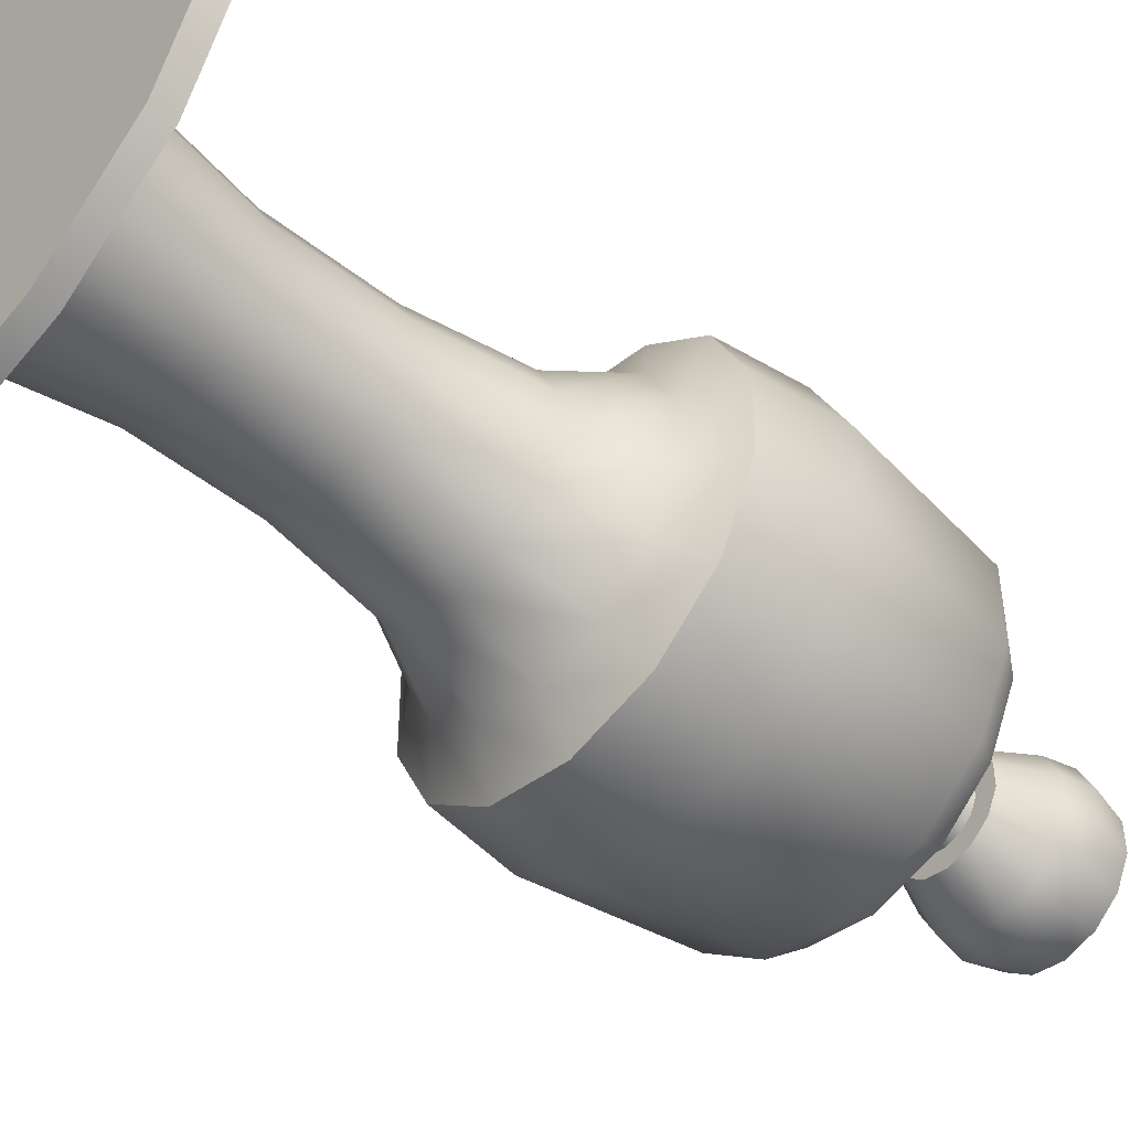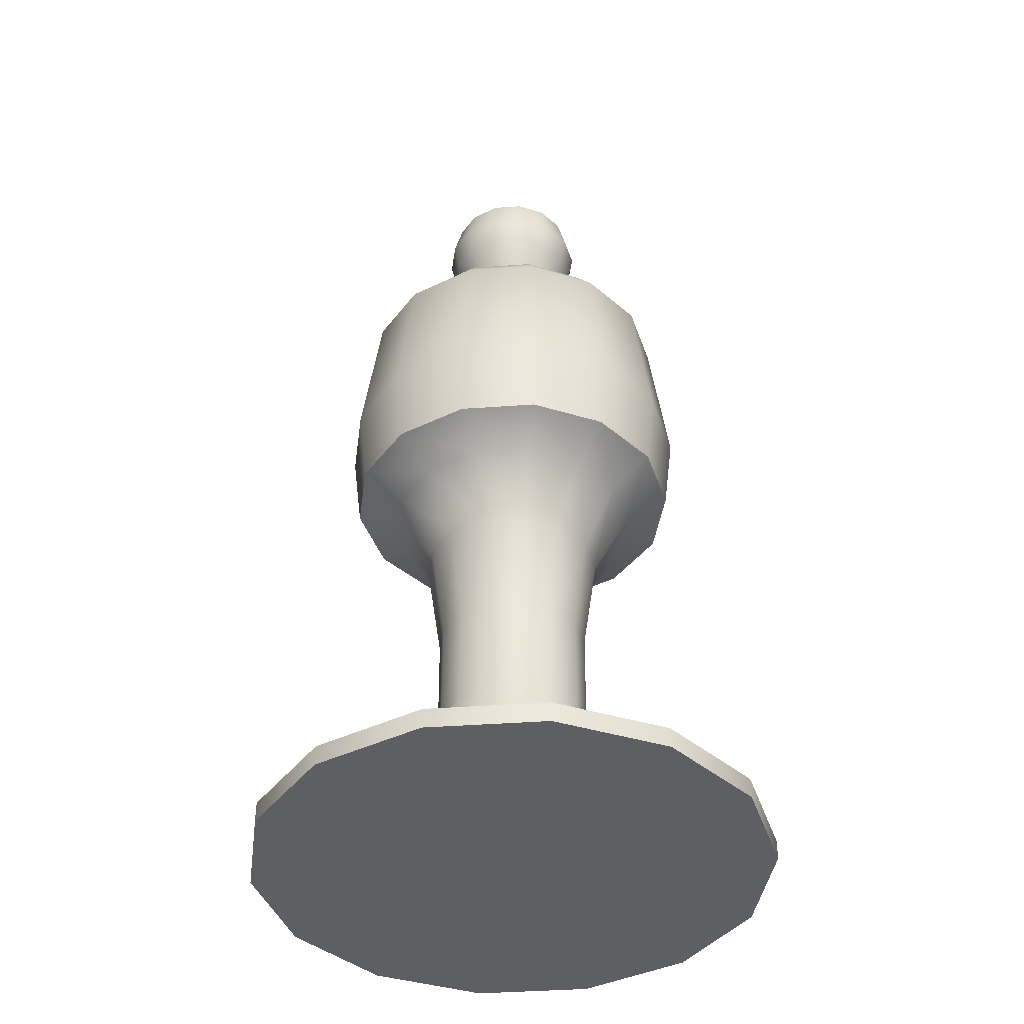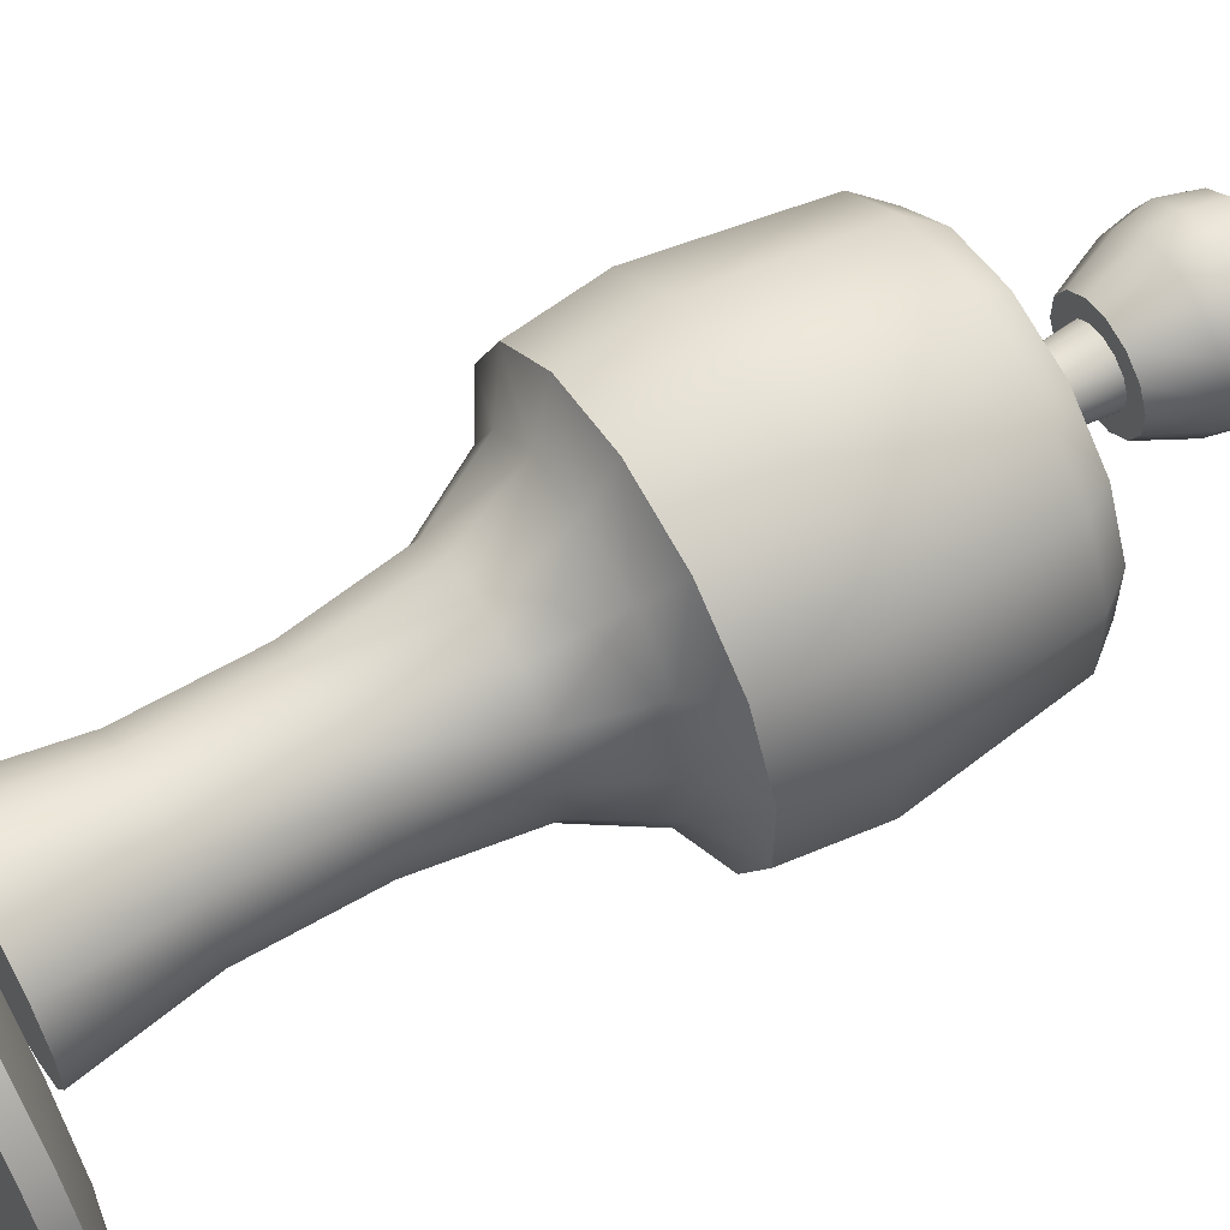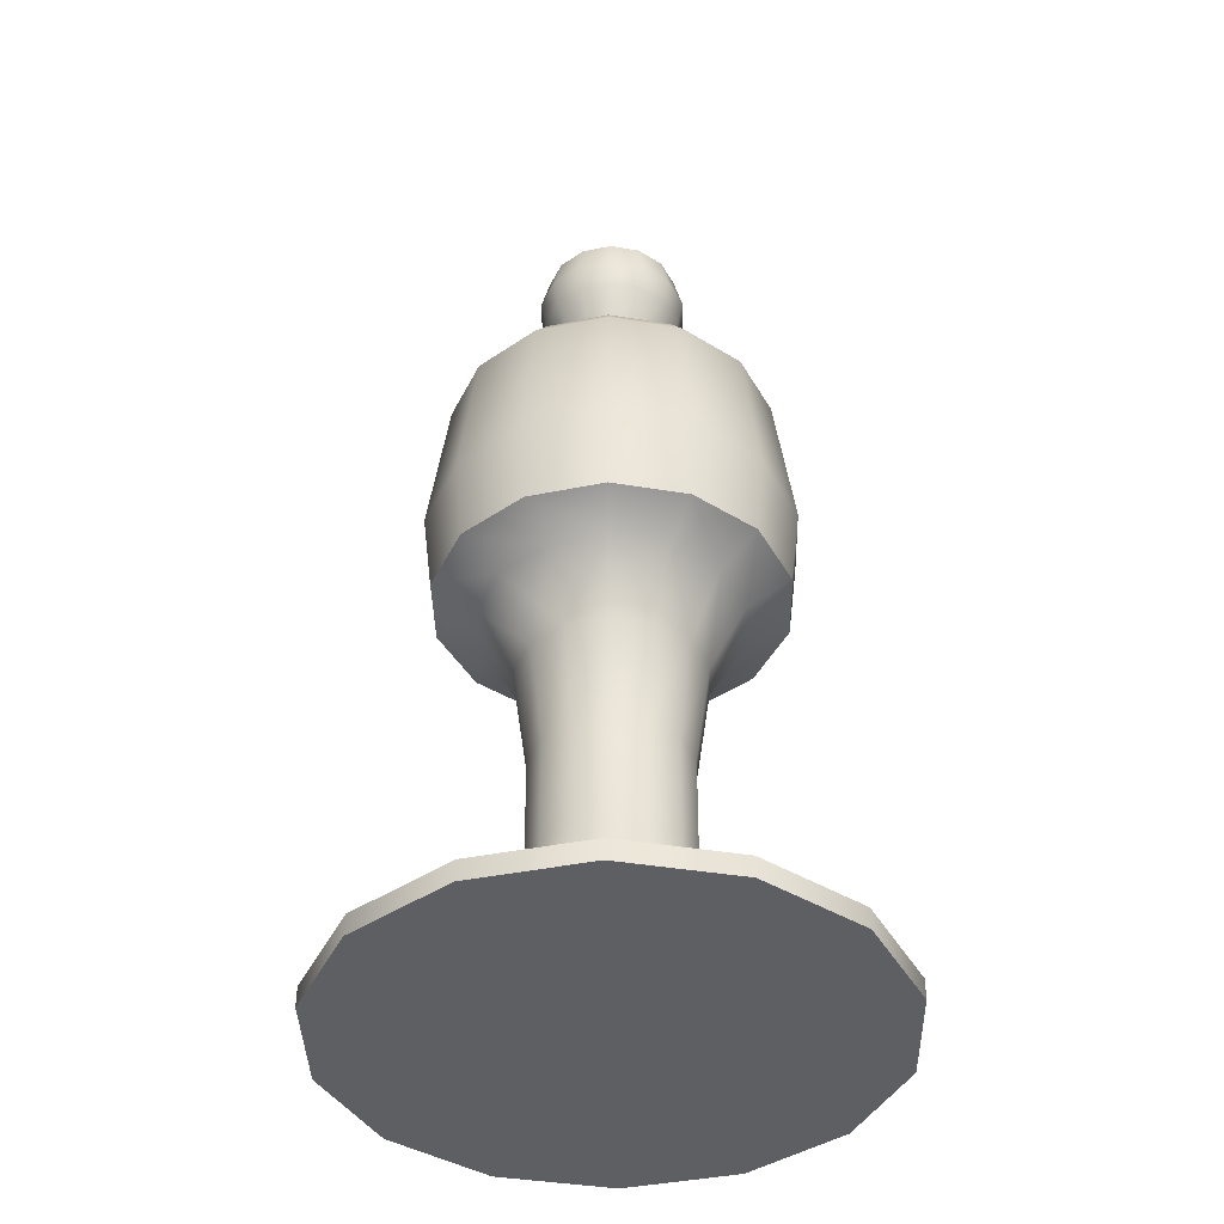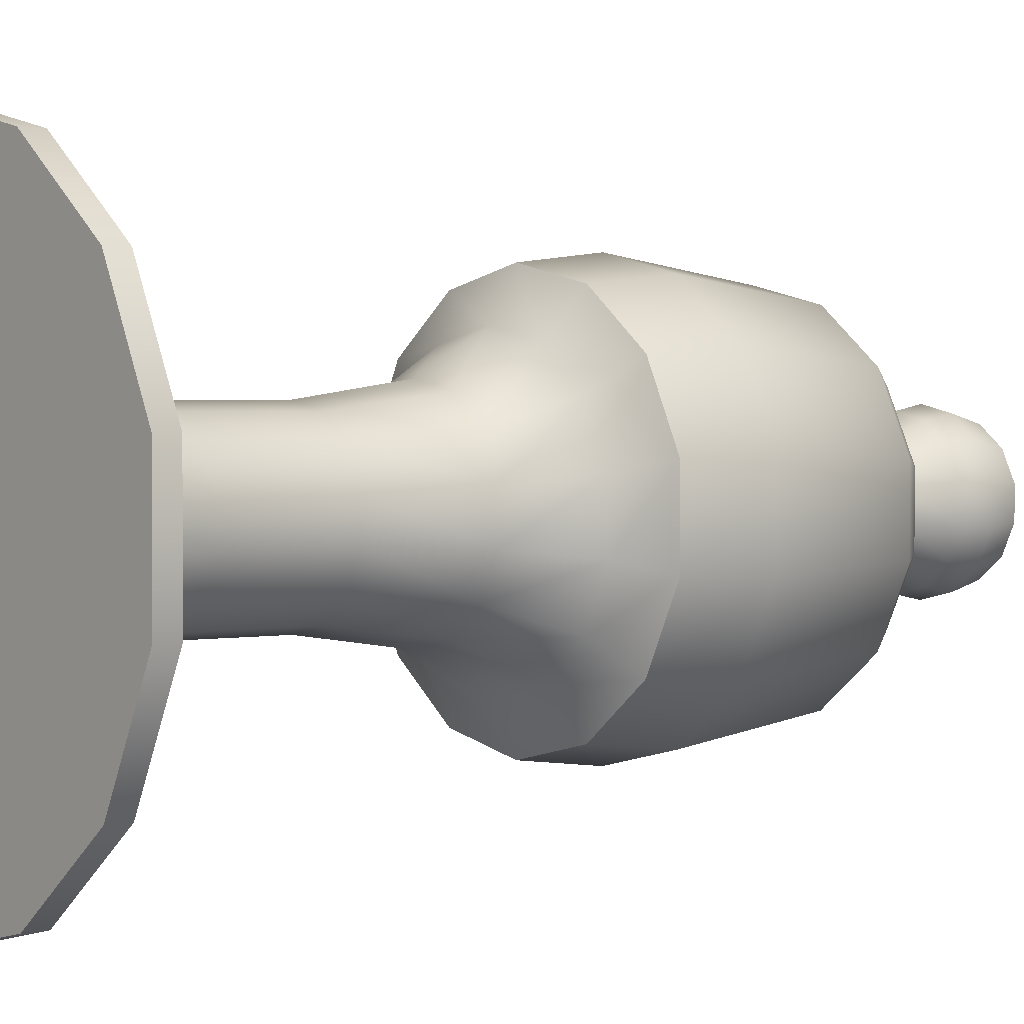
<metadata>
{"format":"obj","ext":"obj","renderer":"f3d","projection":"perspective","resolution":1024,"background":"white","views":[{"elev":-48.9,"azim":48.8,"up":"+Z"},{"elev":-40.5,"azim":95.1,"up":"+Y"},{"elev":61.0,"azim":59.4,"up":"+Z"},{"elev":-40.5,"azim":-24.4,"up":"+Y"},{"elev":1.7,"azim":50.6,"up":"+Z"}]}
</metadata>
<code>
o human-short.004
v -0.1021 1.213 -0.2119
v -0.09447 0.7424 -0.1962
v -0.1839 1.213 -0.1467
v -0.1702 0.7424 -0.1358
v -0.2293 1.213 -0.05234
v -0.2123 0.7424 -0.04845
v -0.2293 1.213 0.05234
v -0.2123 0.7424 0.04845
v -0.1839 1.213 0.1467
v -0.1702 0.7424 0.1358
v -0.1021 1.213 0.2119
v -0.09447 0.7424 0.1962
v 0 1.213 0.2352
v 0 0.7424 0.2177
v 0.1021 1.213 0.2119
v 0.09447 0.7424 0.1962
v 0.1839 1.213 0.1467
v 0.1702 0.7424 0.1358
v 0.2293 1.213 0.05234
v 0.2123 0.7424 0.04845
v 0.2293 1.213 -0.05234
v 0.2123 0.7424 -0.04845
v 0.1839 1.213 -0.1467
v 0.1702 0.7424 -0.1358
v 0.1021 1.213 -0.2119
v 0.09447 0.7424 -0.1962
v 0 1.213 -0.2352
v 0 0.7424 -0.2177
v -0.02295 1.189 -0.04765
v -0.04135 1.189 -0.03297
v -0.05156 1.189 -0.01177
v -0.05156 1.189 0.01177
v -0.04135 1.189 0.03297
v -0.02295 1.189 0.04765
v -0 1.189 0.05288
v 0.02295 1.189 0.04765
v 0.04135 1.189 0.03297
v 0.05156 1.189 0.01177
v 0.05156 1.189 -0.01177
v 0.04135 1.189 -0.03297
v 0.02295 1.189 -0.04765
v -0 1.189 -0.05288
v -0 1.346 -0.05288
v -0.02295 1.346 -0.04765
v -0.02295 1.346 0.04765
v -0 1.346 0.05288
v 0.02295 1.346 0.04765
v -0.04135 1.346 -0.03297
v 0.04135 1.346 0.03297
v -0.05156 1.346 0.01177
v -0.04135 1.346 0.03297
v 0.05156 1.346 0.01177
v 0.05156 1.346 -0.01177
v -0.05156 1.346 -0.01177
v 0.04135 1.346 -0.03297
v 0.02295 1.346 -0.04765
v -0.0366 1.342 -0.076
v -0.06595 1.342 -0.0526
v -0.08224 1.342 -0.01877
v -0.08224 1.342 0.01877
v -0.06595 1.342 0.0526
v -0.0366 1.342 0.076
v -0 1.342 0.08436
v 0.0366 1.342 0.076
v 0.06595 1.342 0.0526
v 0.08224 1.342 0.01877
v 0.08224 1.342 -0.01877
v 0.06595 1.342 -0.0526
v 0.0366 1.342 -0.076
v -0 1.342 -0.08436
v -0 1.553 -0.06445
v -0.02796 1.553 -0.05807
v -0.02796 1.553 0.05807
v -0 1.553 0.06445
v 0.02796 1.553 0.05807
v -0.05039 1.553 -0.04018
v 0.05039 1.553 0.04018
v -0.06284 1.553 0.01434
v -0.05039 1.553 0.04018
v 0.06284 1.553 0.01434
v 0.06284 1.553 -0.01434
v -0.06284 1.553 -0.01434
v 0.05039 1.553 -0.04018
v 0.02796 1.553 -0.05807
v -0.1296 0.069 -0.2691
v -0.1891 0.000889 -0.3928
v -0.2335 0.069 -0.1862
v -0.3408 0.000889 -0.2718
v -0.2912 0.069 -0.06646
v -0.425 0.000889 -0.097
v -0.2912 0.069 0.06646
v -0.425 0.000889 0.097
v -0.2335 0.069 0.1862
v -0.3408 0.000889 0.2718
v -0.1296 0.069 0.2691
v -0.1891 0.000889 0.3928
v -0 0.069 0.2987
v -0 0.000889 0.4359
v 0.1296 0.069 0.2691
v 0.1891 0.000889 0.3928
v 0.2335 0.069 0.1862
v 0.3408 0.000889 0.2718
v 0.2912 0.069 0.06646
v 0.425 0.000889 0.097
v 0.2912 0.069 -0.06646
v 0.425 0.000889 -0.097
v 0.2335 0.069 -0.1862
v 0.3408 0.000889 -0.2718
v 0.1296 0.069 -0.2691
v 0.1891 0.000889 -0.3928
v -0 0.069 -0.2987
v -0 0.000889 -0.4359
v 0 1.166 0.2738
v -0.1188 1.166 0.2467
v -0.267 1.166 -0.06094
v 0 1.166 -0.2738
v 0.1188 1.166 -0.2467
v 0.2141 1.166 -0.1707
v -0.2141 1.166 0.1707
v 0.267 1.166 -0.06094
v -0.2141 1.166 -0.1707
v 0.267 1.166 0.06094
v 0.2141 1.166 0.1707
v -0.267 1.166 0.06094
v 0.1188 1.166 0.2467
v -0.1188 1.166 -0.2467
v -0.06721 0.633 -0.1396
v 0 0.633 -0.1549
v -0.151 0.633 0.03447
v -0.151 0.633 -0.03447
v 0.06721 0.633 0.1396
v 0 0.633 0.1549
v 0.1211 0.633 0.09659
v -0.1211 0.633 -0.09659
v 0.151 0.633 0.03447
v -0.1211 0.633 0.09659
v 0.151 0.633 -0.03447
v 0.1211 0.633 -0.09659
v 0.06721 0.633 -0.1396
v -0.06721 0.633 0.1396
v -0.05632 0.2798 -0.1169
v 0 0.2798 -0.1298
v -0.1265 0.2798 0.02888
v -0.1265 0.2798 -0.02888
v 0.05632 0.2798 0.1169
v 0 0.2798 0.1298
v 0.1015 0.2798 0.08093
v -0.1015 0.2798 -0.08093
v 0.1265 0.2798 0.02888
v -0.1015 0.2798 0.08093
v 0.1265 0.2798 -0.02888
v 0.1015 0.2798 -0.08093
v 0.05632 0.2798 -0.1169
v -0.05632 0.2798 0.1169
v -0.06924 0.09585 -0.1438
v 0 0.09585 -0.1596
v -0.1556 0.09585 0.03551
v -0.1556 0.09585 -0.03551
v 0.06924 0.09585 0.1438
v 0 0.09585 0.1596
v 0.1248 0.09585 0.09949
v -0.1248 0.09585 -0.09949
v 0.1556 0.09585 0.03551
v -0.1248 0.09585 0.09949
v 0.1556 0.09585 -0.03551
v 0.1248 0.09585 -0.09949
v 0.06924 0.09585 -0.1438
v -0.06924 0.09585 0.1438
v 0 1.23 -0.1399
v -0.06072 1.23 -0.1261
v -0.06072 1.23 0.1261
v 0 1.23 0.1399
v 0.06072 1.23 0.1261
v -0.1094 1.23 -0.08725
v 0.1094 1.23 0.08725
v -0.1364 1.23 0.03114
v -0.1094 1.23 0.08725
v 0.1364 1.23 0.03114
v 0.1364 1.23 -0.03114
v -0.1364 1.23 -0.03114
v 0.1094 1.23 -0.08725
v 0.06072 1.23 -0.1261
v -0.1264 0.7836 -0.2624
v 0.1264 0.7836 0.2624
v -0.284 0.7836 0.06481
v 0.2277 0.7836 0.1816
v 0.284 0.7836 0.06481
v -0.2277 0.7836 -0.1816
v 0.284 0.7836 -0.06481
v -0.2277 0.7836 0.1816
v 0.2277 0.7836 -0.1816
v 0.1264 0.7836 -0.2624
v -0.284 0.7836 -0.06481
v -0.1264 0.7836 0.2624
v 0 0.7836 0.2913
v 0 0.7836 -0.2913
v -0 1.524 -0.1125
v -0.04882 1.524 -0.1014
v -0.04882 1.524 0.1014
v -0 1.524 0.1125
v 0.04882 1.524 0.1014
v -0.08797 1.524 -0.07015
v 0.08797 1.524 0.07015
v -0.1097 1.524 0.02504
v -0.08797 1.524 0.07015
v 0.1097 1.524 0.02504
v 0.1097 1.524 -0.02504
v -0.1097 1.524 -0.02504
v 0.08797 1.524 -0.07015
v 0.04882 1.524 -0.1014
v 0.1246 1.466 0.02844
v 0.09991 1.466 0.07968
v 0.1246 1.466 -0.02844
v -0.05545 1.466 -0.1151
v -0 1.466 -0.1278
v -0.1246 1.466 -0.02844
v -0.09991 1.466 -0.07968
v -0 1.466 0.1278
v -0.05545 1.466 0.1151
v 0.09991 1.466 -0.07968
v 0.05545 1.466 0.1151
v -0.09991 1.466 0.07968
v 0.05545 1.466 -0.1151
v -0.1246 1.466 0.02844
v 0.09252 1.418 0.07378
v -0 1.418 -0.1183
v -0.09252 1.418 -0.07378
v -0.05134 1.418 0.1066
v -0.09252 1.418 0.07378
v -0.1154 1.418 0.02633
v 0.1154 1.418 0.02633
v 0.1154 1.418 -0.02633
v -0.05134 1.418 -0.1066
v -0.1154 1.418 -0.02633
v -0 1.418 0.1183
v 0.09252 1.418 -0.07378
v 0.05134 1.418 0.1066
v 0.05134 1.418 -0.1066
v 0.04383 1.267 0.01
v 0.03515 1.267 0.02803
v 0.04383 1.267 -0.01
v -0.01951 1.267 -0.0405
v -0 1.267 -0.04496
v -0.04383 1.267 -0.01
v -0.03515 1.267 -0.02803
v -0 1.267 0.04496
v -0.01951 1.267 0.0405
v 0.03515 1.267 -0.02803
v 0.01951 1.267 0.0405
v -0.03515 1.267 0.02803
v 0.01951 1.267 -0.0405
v -0.04383 1.267 0.01
v -0 0.03452 -0.4359
v -0.1891 0.03452 -0.3928
v -0.1891 0.03452 0.3928
v -0 0.03452 0.4359
v 0.1891 0.03452 0.3928
v -0.3408 0.03452 -0.2718
v 0.3408 0.03452 0.2718
v -0.425 0.03452 0.097
v -0.3408 0.03452 0.2718
v 0.425 0.03452 0.097
v 0.425 0.03452 -0.097
v -0.425 0.03452 -0.097
v 0.3408 0.03452 -0.2718
v 0.1891 0.03452 -0.3928
v 0.05652 0.4616 0.1174
v 0.1019 0.4616 0.08122
v -0.1019 0.4616 0.08122
v -0.05652 0.4616 0.1174
v -0.05652 0.4616 -0.1174
v -0.1019 0.4616 -0.08122
v 0.05652 0.4616 -0.1174
v 0 0.4616 -0.1303
v 0.127 0.4616 0.02899
v 0 0.4616 0.1303
v -0.127 0.4616 0.02899
v 0.127 0.4616 -0.02899
v 0.1019 0.4616 -0.08122
v -0.127 0.4616 -0.02899
v 0 0.917 0.3073
v -0.1333 0.917 0.2769
v -0.2996 0.917 -0.06838
v 0.1333 0.917 -0.2769
v 0.2403 0.917 -0.1916
v -0.2403 0.917 0.1916
v 0.2996 0.917 -0.06838
v -0.2403 0.917 -0.1916
v 0.2996 0.917 0.06838
v 0.2403 0.917 0.1916
v -0.2996 0.917 0.06838
v 0.1333 0.917 0.2769
v -0.1333 0.917 -0.2769
v 0 0.917 -0.3073
f 126 1 27 116
f 122 19 17 123
f 15 17 175 173
f 120 21 19 122
f 114 11 9 119
f 121 3 1 126
f 189 287 289 187
f 118 23 21 120
f 113 13 11 114
f 115 5 3 121
f 117 25 23 118
f 125 15 13 113
f 124 7 5 115
f 116 27 25 117
f 123 17 15 125
f 119 9 7 124
f 32 31 30 29 42 41 40 39 38 37 36 35 34 33
f 50 51 45 46 47 49 52 53 55 56 43 44 48 54
f 240 239 52 49
f 239 241 53 52
f 243 242 44 43
f 245 244 54 48
f 247 246 46 45
f 241 248 55 53
f 246 249 47 46
f 250 247 45 51
f 242 245 48 44
f 248 251 56 55
f 249 240 49 47
f 251 243 43 56
f 252 250 51 50
f 244 252 50 54
f 60 59 58 57 70 69 68 67 66 65 64 63 62 61
f 78 79 73 74 75 77 80 81 83 84 71 72 76 82
f 212 211 206 203
f 211 213 207 206
f 215 214 198 197
f 217 216 208 202
f 219 218 200 199
f 213 220 209 207
f 218 221 201 200
f 222 219 199 205
f 214 217 202 198
f 220 223 210 209
f 221 212 203 201
f 223 215 197 210
f 224 222 205 204
f 216 224 204 208
f 86 254 253 112
f 104 262 259 102
f 91 93 95 97 99 101 103 105 107 109 111 85 87 89
f 106 263 262 104
f 96 255 261 94
f 88 258 254 86
f 94 92 90 88 86 112 110 108 106 104 102 100 98 96
f 108 265 263 106
f 98 256 255 96
f 90 264 258 88
f 110 266 265 108
f 100 257 256 98
f 92 260 264 90
f 112 253 266 110
f 102 259 257 100
f 94 261 260 92
f 16 131 133 18
f 26 139 128 28
f 22 137 138 24
f 18 133 135 20
f 24 138 139 26
f 6 130 129 8
f 12 140 132 14
f 8 129 136 10
f 12 10 136 140
f 291 124 115 283
f 286 119 124 291
f 20 135 137 22
f 14 132 131 16
f 2 127 134 4
f 268 267 145 147
f 282 114 119 286
f 294 116 117 284
f 288 121 126 293
f 290 123 125 292
f 285 118 120 287
f 281 113 114 282
f 22 189 187 20
f 283 115 121 288
f 293 126 116 294
f 284 117 118 285
f 289 122 123 290
f 292 125 113 281
f 287 120 122 289
f 142 153 167 156
f 270 269 150 154
f 272 271 141 148
f 274 273 153 142
f 275 268 147 149
f 276 270 154 146
f 269 277 143 150
f 278 275 149 151
f 271 274 142 141
f 279 278 151 152
f 277 280 144 143
f 280 272 148 144
f 267 276 146 145
f 273 279 152 153
f 164 157 158 162 155 156 167 166 165 163 161 159 160 168
f 149 147 161 163
f 146 154 168 160
f 150 143 157 164
f 151 149 163 165
f 141 142 156 155
f 152 151 165 166
f 143 144 158 157
f 144 148 162 158
f 145 146 160 159
f 153 152 166 167
f 147 145 159 161
f 154 150 164 168
f 148 141 155 162
f 176 177 171 172 173 175 178 179 181 182 169 170 174 180
f 21 23 181 179
f 13 15 173 172
f 19 21 179 178
f 7 9 177 176
f 9 11 171 177
f 25 27 169 182
f 1 3 174 170
f 3 5 180 174
f 5 7 176 180
f 27 1 170 169
f 17 19 178 175
f 23 25 182 181
f 11 13 172 171
f 4 134 130 6
f 16 184 195 14
f 20 187 186 18
f 26 192 191 24
f 2 183 196 28
f 6 193 188 4
f 14 195 194 12
f 24 191 189 22
f 18 186 184 16
f 4 188 183 2
f 28 196 192 26
f 12 194 190 10
f 10 190 185 8
f 8 185 193 6
f 72 71 197 198
f 74 73 199 200
f 75 74 200 201
f 76 72 198 202
f 77 75 201 203
f 79 78 204 205
f 80 77 203 206
f 81 80 206 207
f 82 76 202 208
f 83 81 207 209
f 73 79 205 199
f 84 83 209 210
f 71 84 210 197
f 78 82 208 204
f 234 230 224 216
f 230 229 222 224
f 238 226 215 223
f 237 225 212 221
f 236 238 223 220
f 233 227 217 214
f 229 228 219 222
f 235 237 221 218
f 232 236 220 213
f 228 235 218 219
f 227 234 216 217
f 226 233 214 215
f 231 232 213 211
f 225 231 211 212
f 65 66 231 225
f 66 67 232 231
f 70 57 233 226
f 58 59 234 227
f 62 63 235 228
f 67 68 236 232
f 63 64 237 235
f 61 62 228 229
f 57 58 227 233
f 68 69 238 236
f 64 65 225 237
f 69 70 226 238
f 60 61 229 230
f 59 60 230 234
f 31 32 252 244
f 32 33 250 252
f 41 42 243 251
f 36 37 240 249
f 40 41 251 248
f 29 30 245 242
f 33 34 247 250
f 35 36 249 246
f 39 40 248 241
f 34 35 246 247
f 30 31 244 245
f 42 29 242 243
f 38 39 241 239
f 37 38 239 240
f 85 111 253 254
f 97 95 255 256
f 99 97 256 257
f 87 85 254 258
f 101 99 257 259
f 93 91 260 261
f 103 101 259 262
f 105 103 262 263
f 89 87 258 264
f 107 105 263 265
f 95 93 261 255
f 109 107 265 266
f 111 109 266 253
f 91 89 264 260
f 139 138 279 273
f 131 132 276 267
f 130 134 272 280
f 129 130 280 277
f 138 137 278 279
f 127 128 274 271
f 137 135 275 278
f 136 129 277 269
f 132 140 270 276
f 135 133 268 275
f 128 139 273 274
f 134 127 271 272
f 140 136 269 270
f 133 131 267 268
f 185 291 283 193
f 190 286 291 185
f 194 282 286 190
f 196 294 284 192
f 188 288 293 183
f 186 290 292 184
f 191 285 287 189
f 195 281 282 194
f 193 283 288 188
f 183 293 294 196
f 192 284 285 191
f 187 289 290 186
f 184 292 281 195
f 28 128 127 2

</code>
